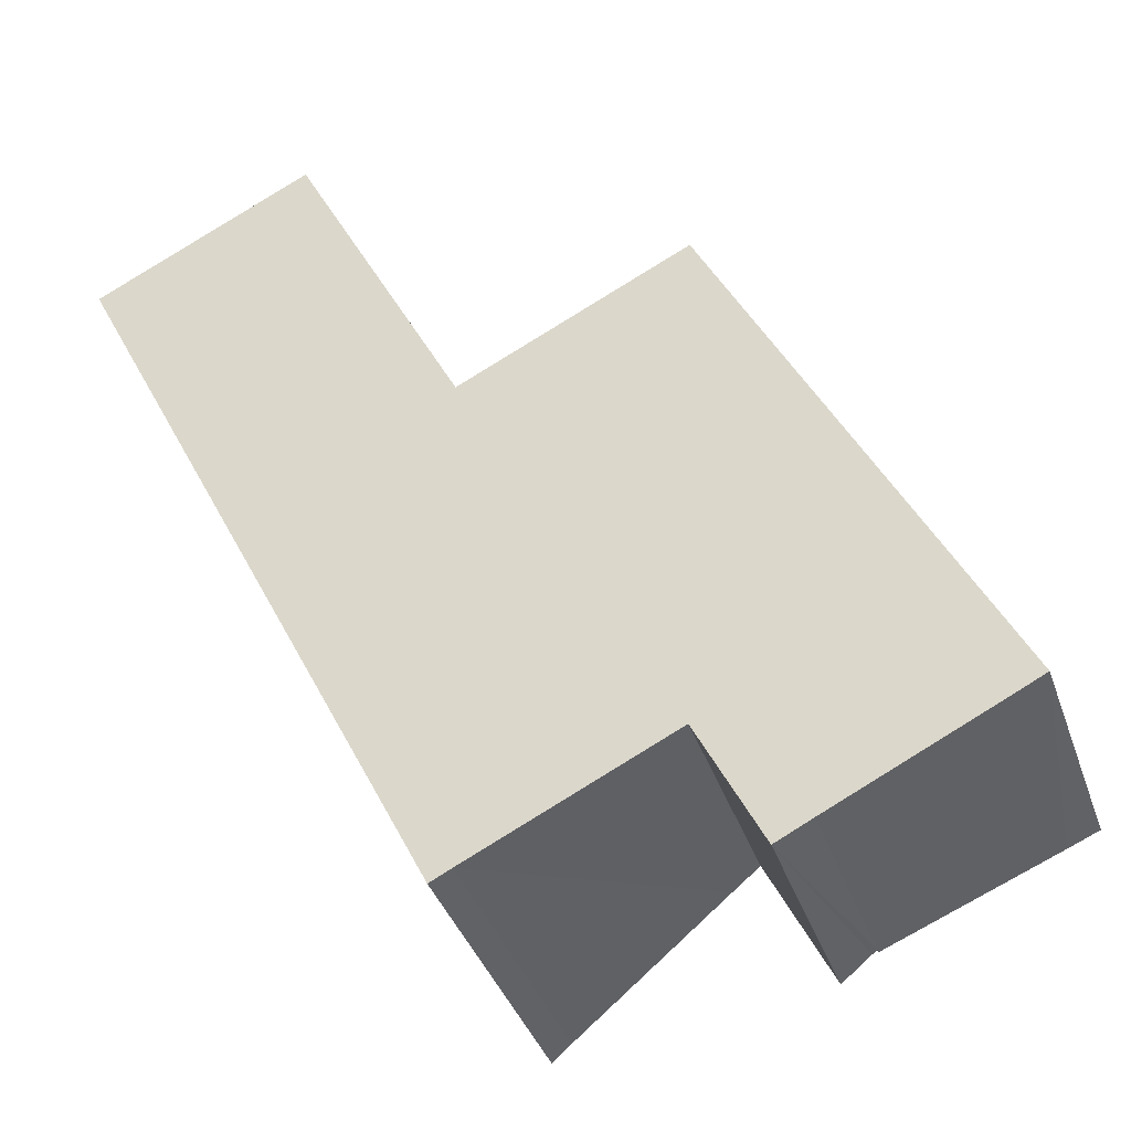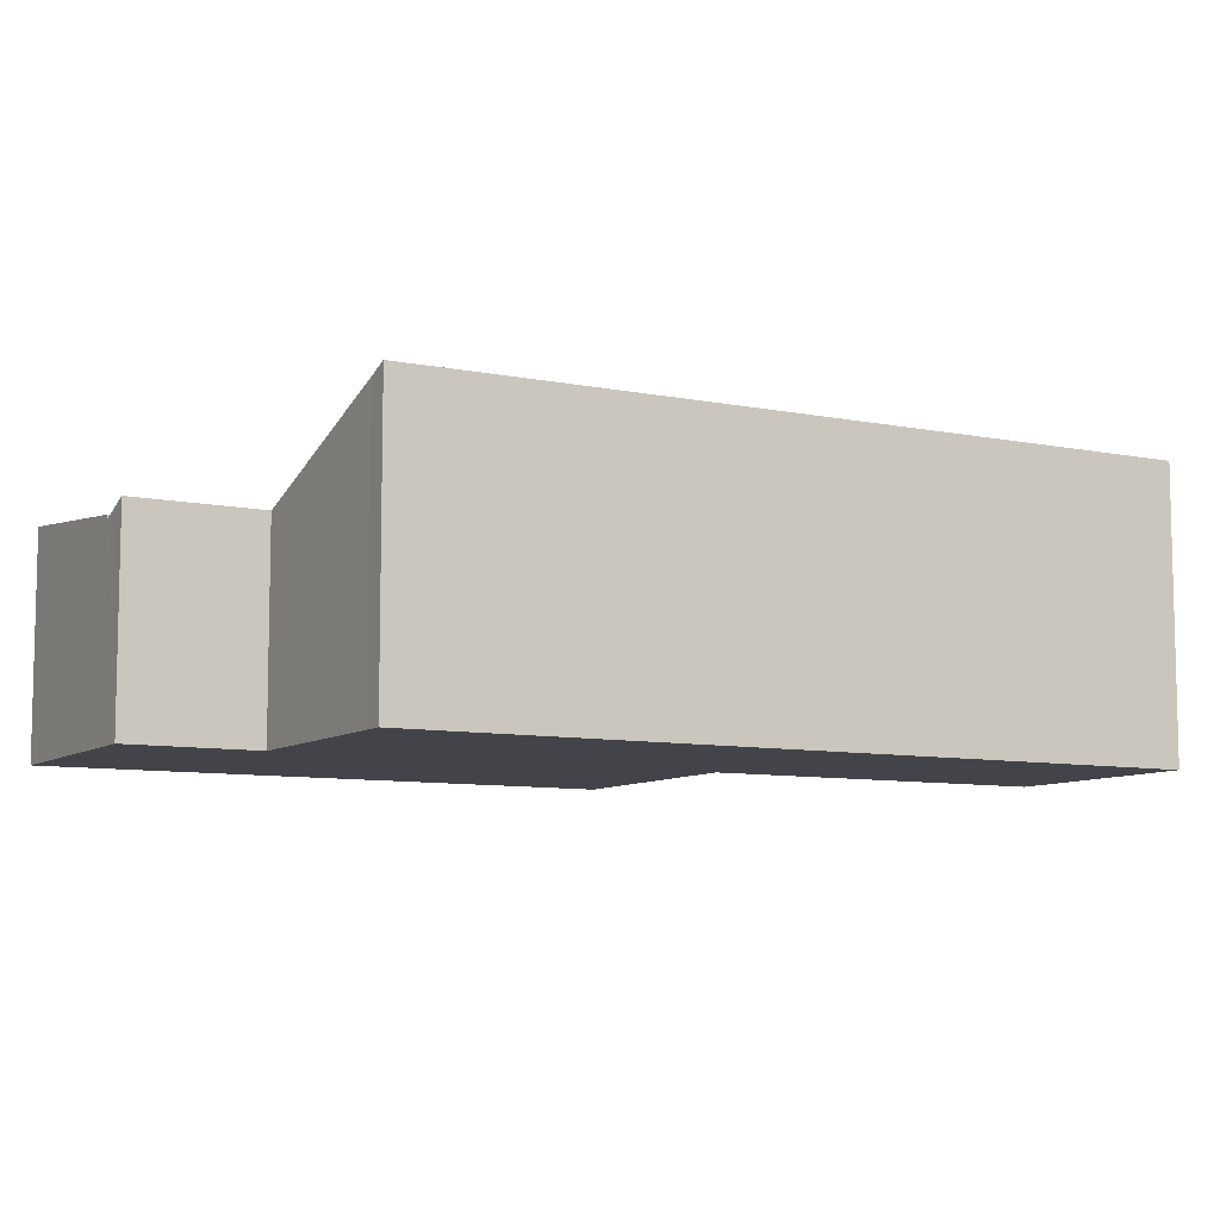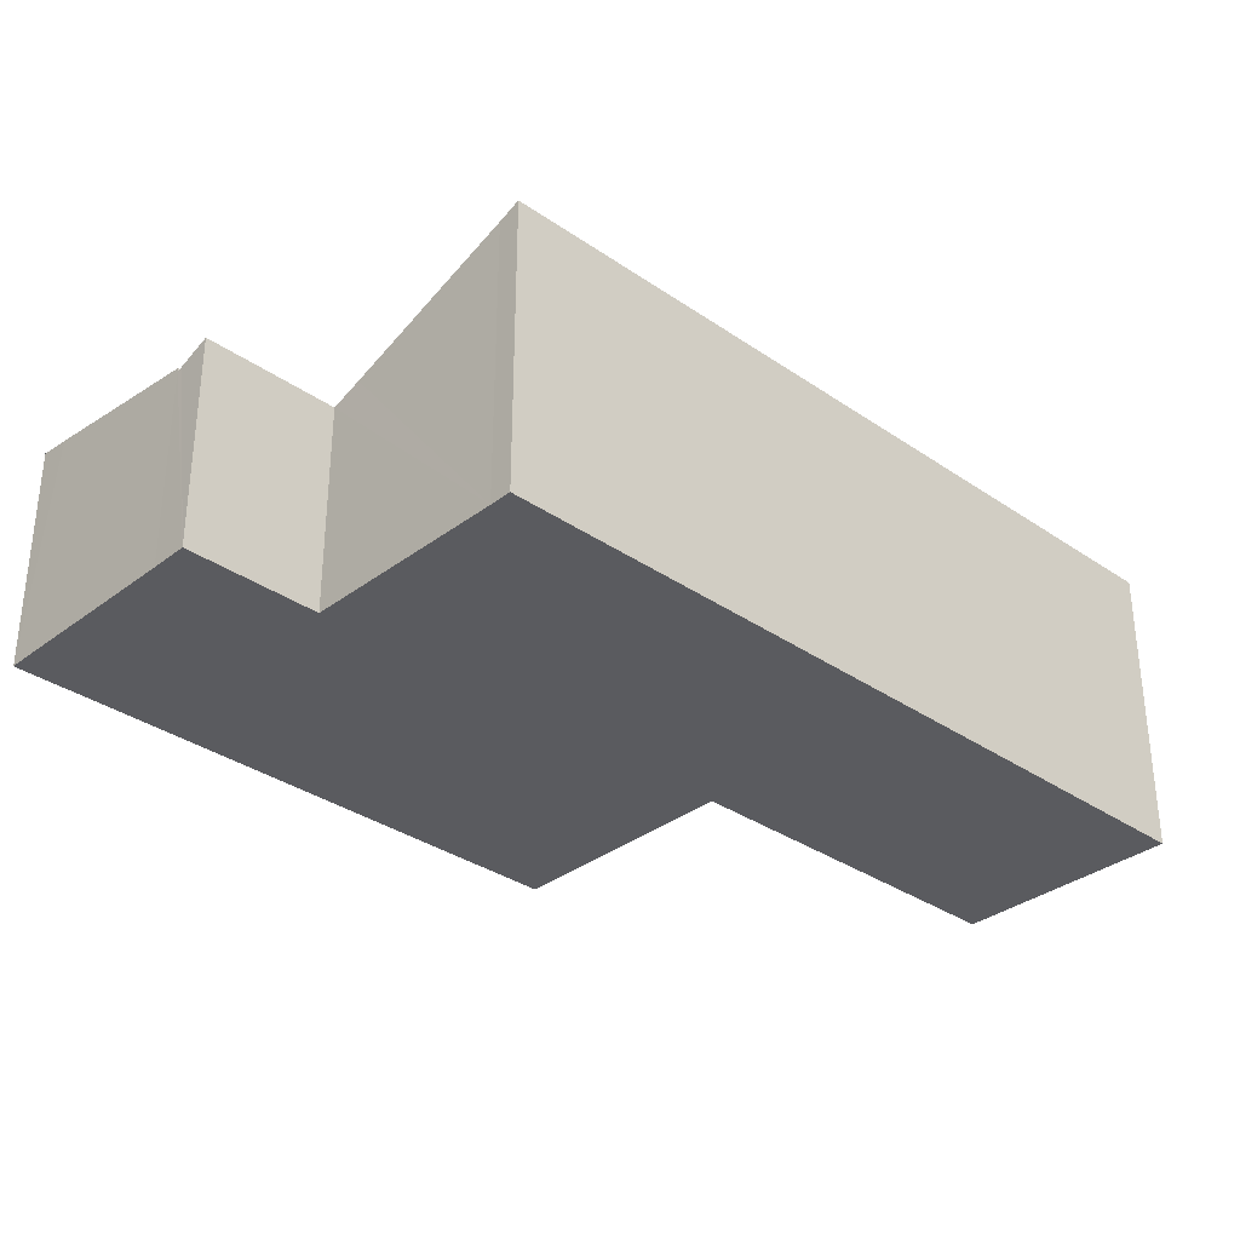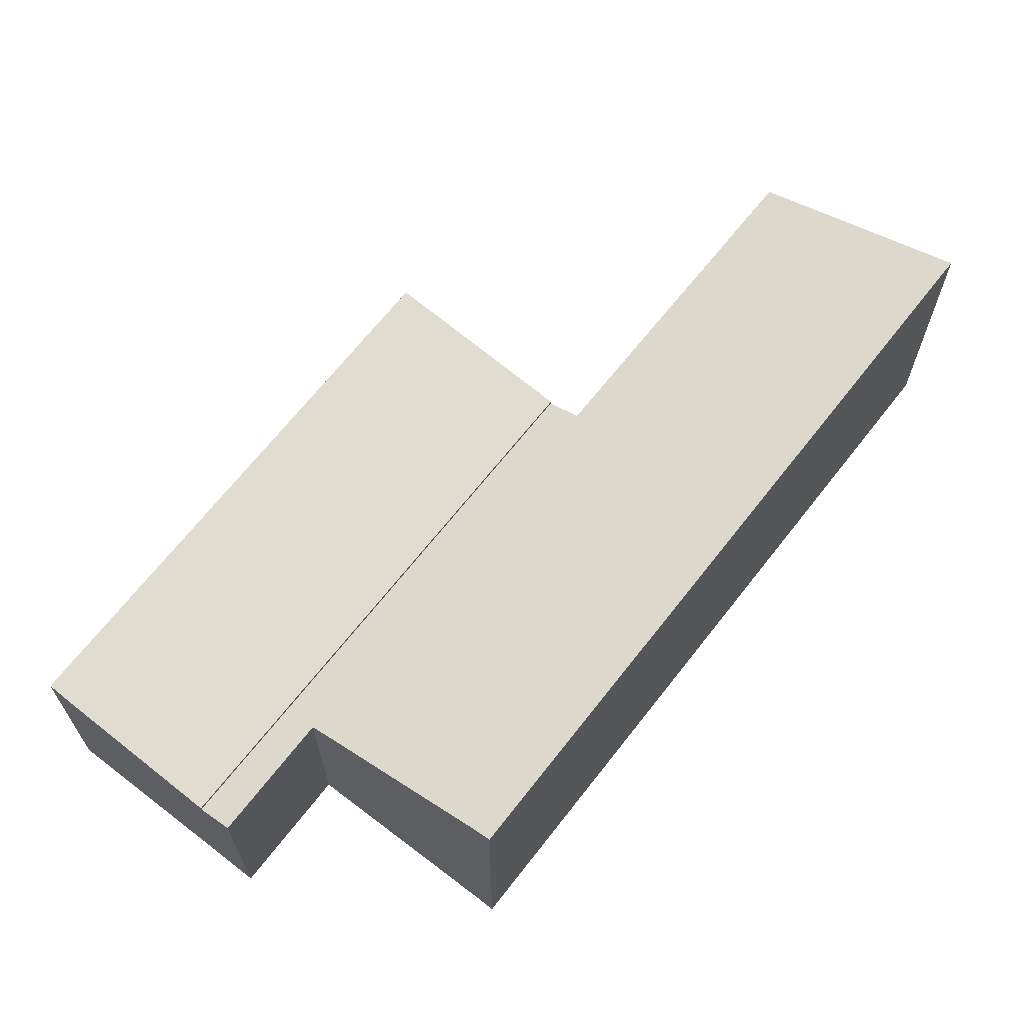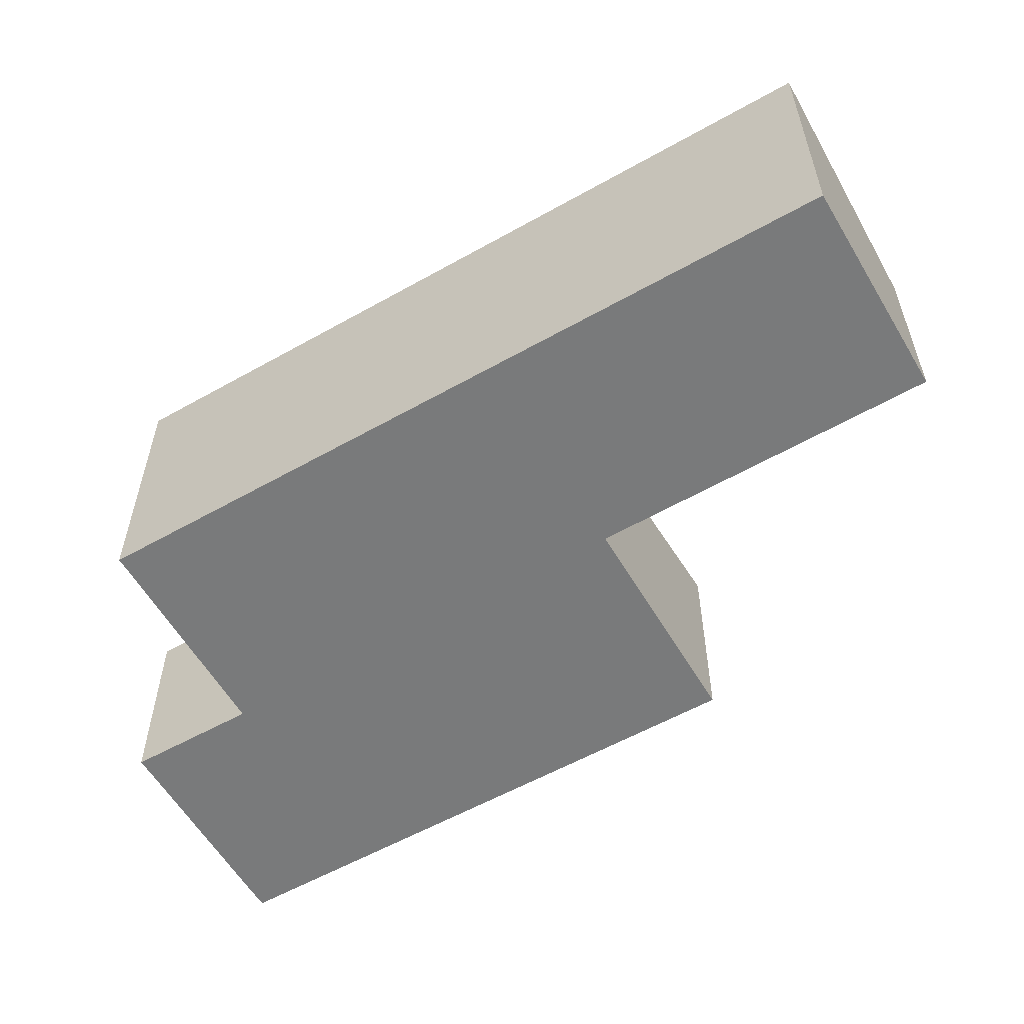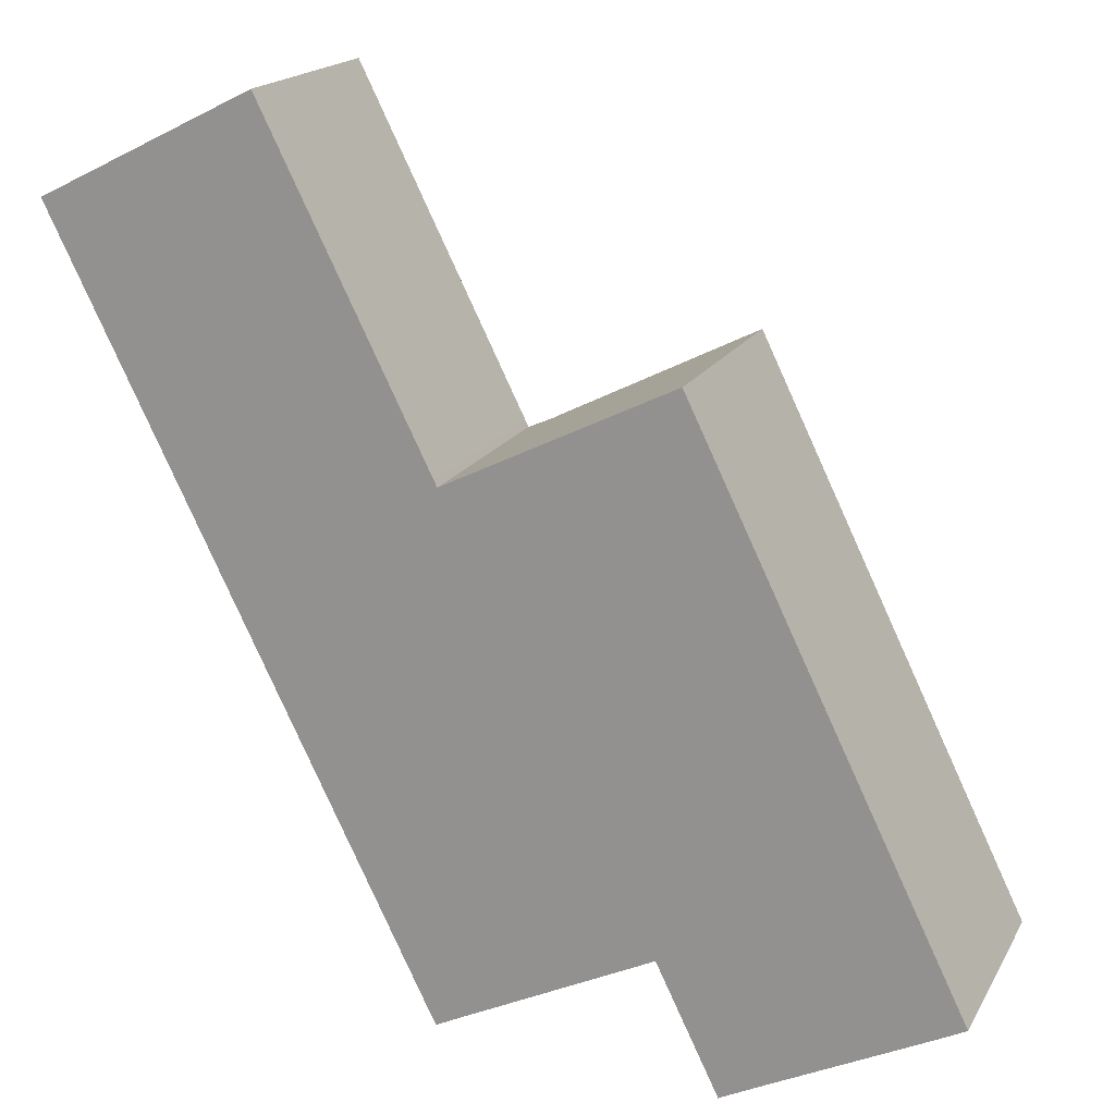
<metadata>
{"format":"obj","ext":"obj","renderer":"f3d","projection":"perspective","resolution":1024,"background":"white","views":[{"elev":-39.0,"azim":18.4,"up":"+Z"},{"elev":-8.4,"azim":-145.4,"up":"+Y"},{"elev":-33.1,"azim":-159.8,"up":"+Y"},{"elev":66.5,"azim":-168.4,"up":"+Y"},{"elev":-58.0,"azim":-86.0,"up":"+Y"},{"elev":18.0,"azim":21.0,"up":"+Z"}]}
</metadata>
<code>
v  5.938 2.953 -3.055
v  12.05 3.22 -9.71
v  9.781 2.955 -10.82
v  12.47 3.269 -9.502
v  8.654 3.271 -1.711
v  8.654 1.048e-16 -1.711
v  5.938 1.871e-16 -3.055
v  12.47 5.818e-16 -9.502
v  9.781 6.628e-16 -10.82
v  12.05 5.946e-16 -9.71
v  0.027 4.331 0.013
v  2.325 4.342 -4.7
v  0 4.342 2.659e-16
v  3.06 3.097 1.528
v  5.416 3.091 -3.195
v  5.331 4.342 -10.78
v  5.463 3.091 -3.29
v  5.938 2.898 -3.055
v  5.631 4.22 -10.63
v  7.994 3.264 -9.48
v  8.408 3.097 -9.283
v  9.781 2.898 -10.82
v  9.711 2.926 -10.86
v  9.281 3.102 -11.07
v  9.281 6.781e-16 -11.07
v  9.711 6.649e-16 -10.86
v  5.631 6.507e-16 -10.63
v  8.408 5.684e-16 -9.283
v  7.994 5.805e-16 -9.48
v  5.331 6.599e-16 -10.78
v  2.325 2.878e-16 -4.7
v  0 0 0
v  3.06 -9.356e-17 1.528
v  0.027 -7.96e-19 0.013
v  5.463 2.015e-16 -3.29
v  5.416 1.956e-16 -3.195
g defaultobject
f 1 2 3
f 2 1 4
f 4 1 5
f 1 6 5
f 6 1 7
f 6 4 5
f 4 6 8
f 8 2 4
f 2 8 3
f 3 8 9
f 9 8 10
f 9 1 3
f 1 9 7
f 9 6 7
f 6 9 8
f 8 9 10
f 11 12 13
f 12 11 14
f 12 14 15
f 12 15 16
f 16 15 17
f 16 17 18
f 16 18 19
f 19 18 20
f 20 18 21
f 21 18 22
f 21 22 23
f 21 23 24
f 23 25 24
f 25 23 22
f 25 22 9
f 25 9 26
f 20 27 19
f 27 20 21
f 27 21 28
f 27 28 29
f 19 30 16
f 30 19 27
f 25 21 24
f 21 25 28
f 30 12 16
f 12 30 31
f 12 31 13
f 13 31 32
f 32 11 13
f 11 32 14
f 14 32 33
f 33 32 34
f 35 18 17
f 18 35 7
f 33 15 14
f 15 33 36
f 15 36 17
f 17 36 35
f 7 22 18
f 22 7 9
f 31 34 32
f 34 31 33
f 33 31 36
f 36 31 30
f 36 30 35
f 35 30 7
f 7 30 27
f 7 27 29
f 7 29 28
f 7 28 9
f 9 28 26
f 26 28 25

</code>
